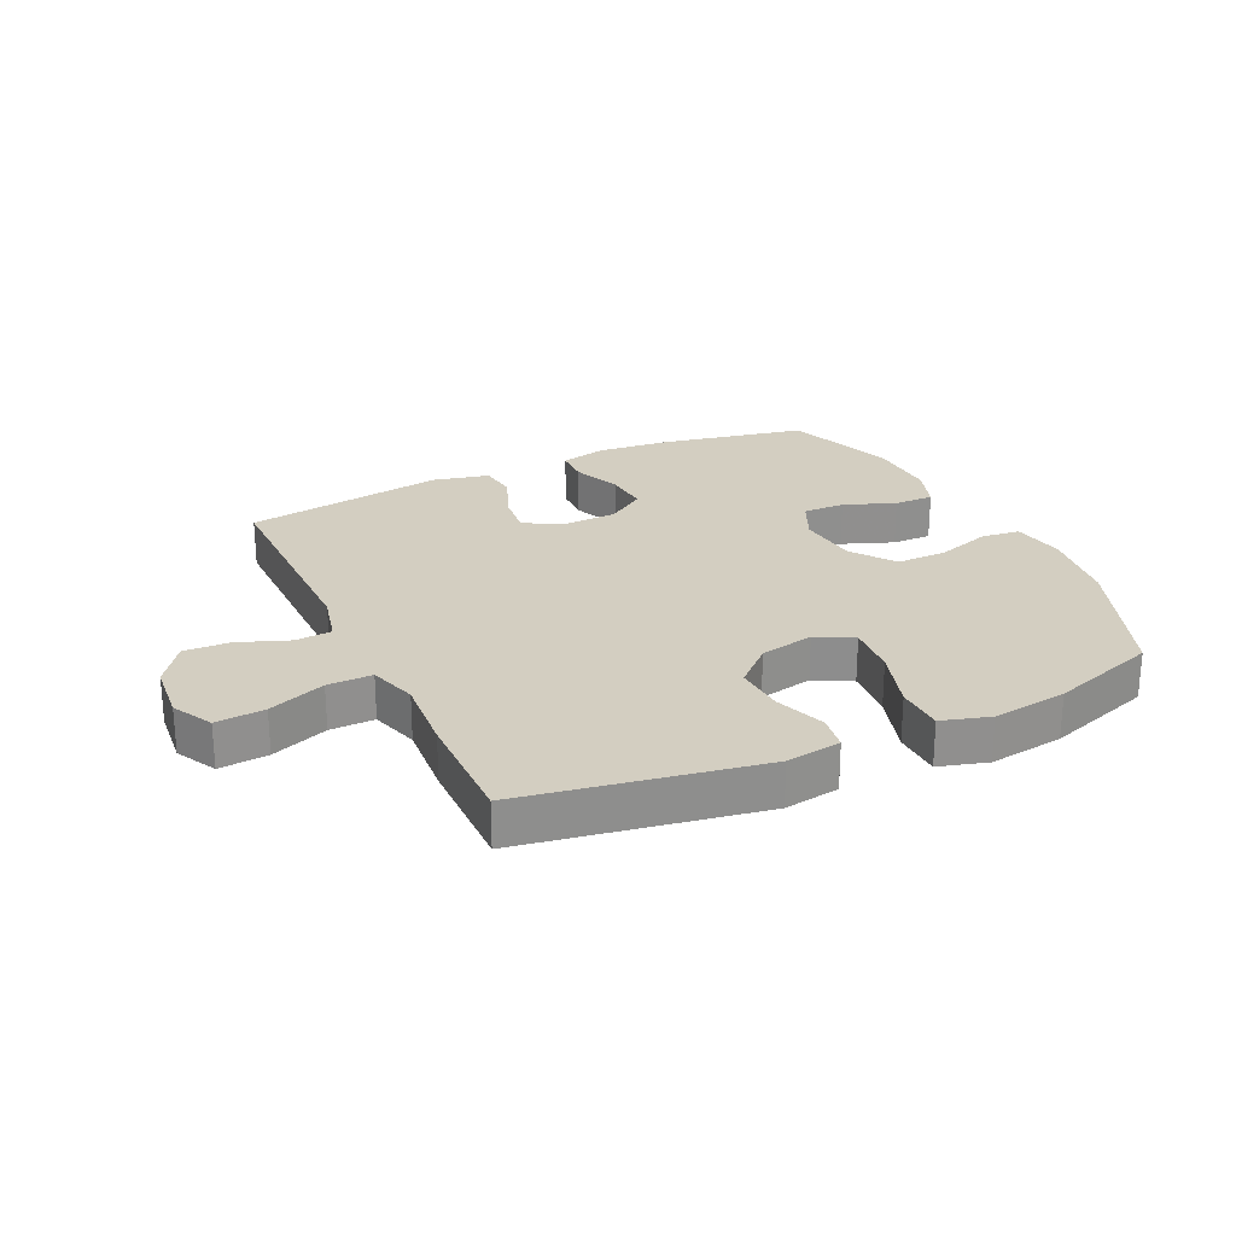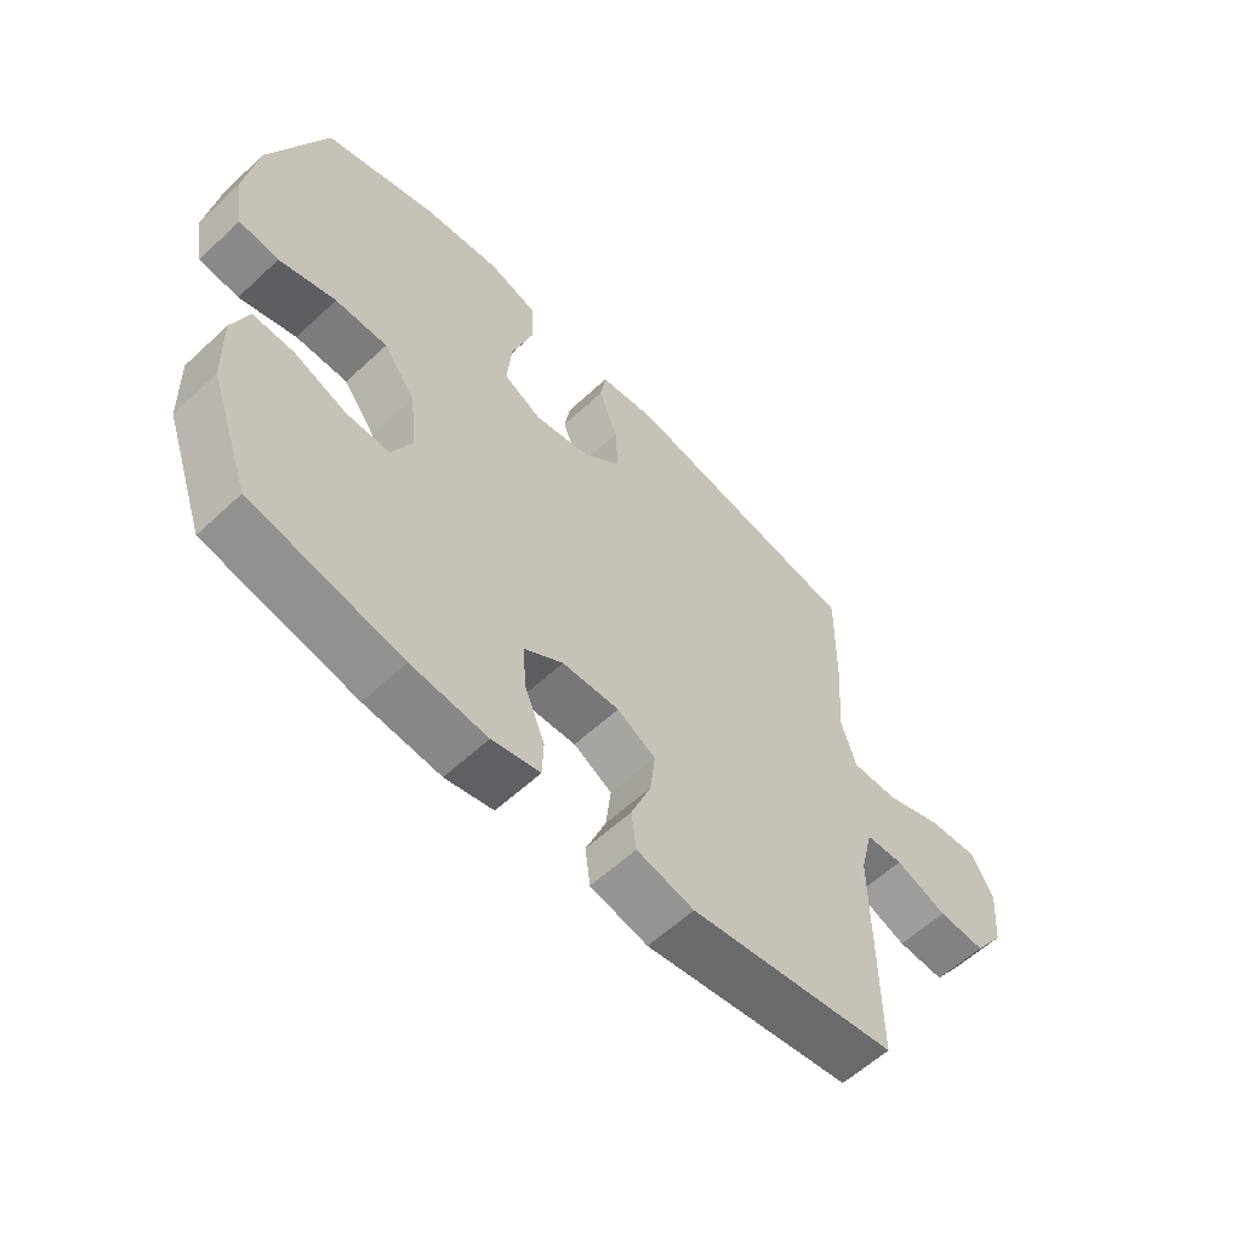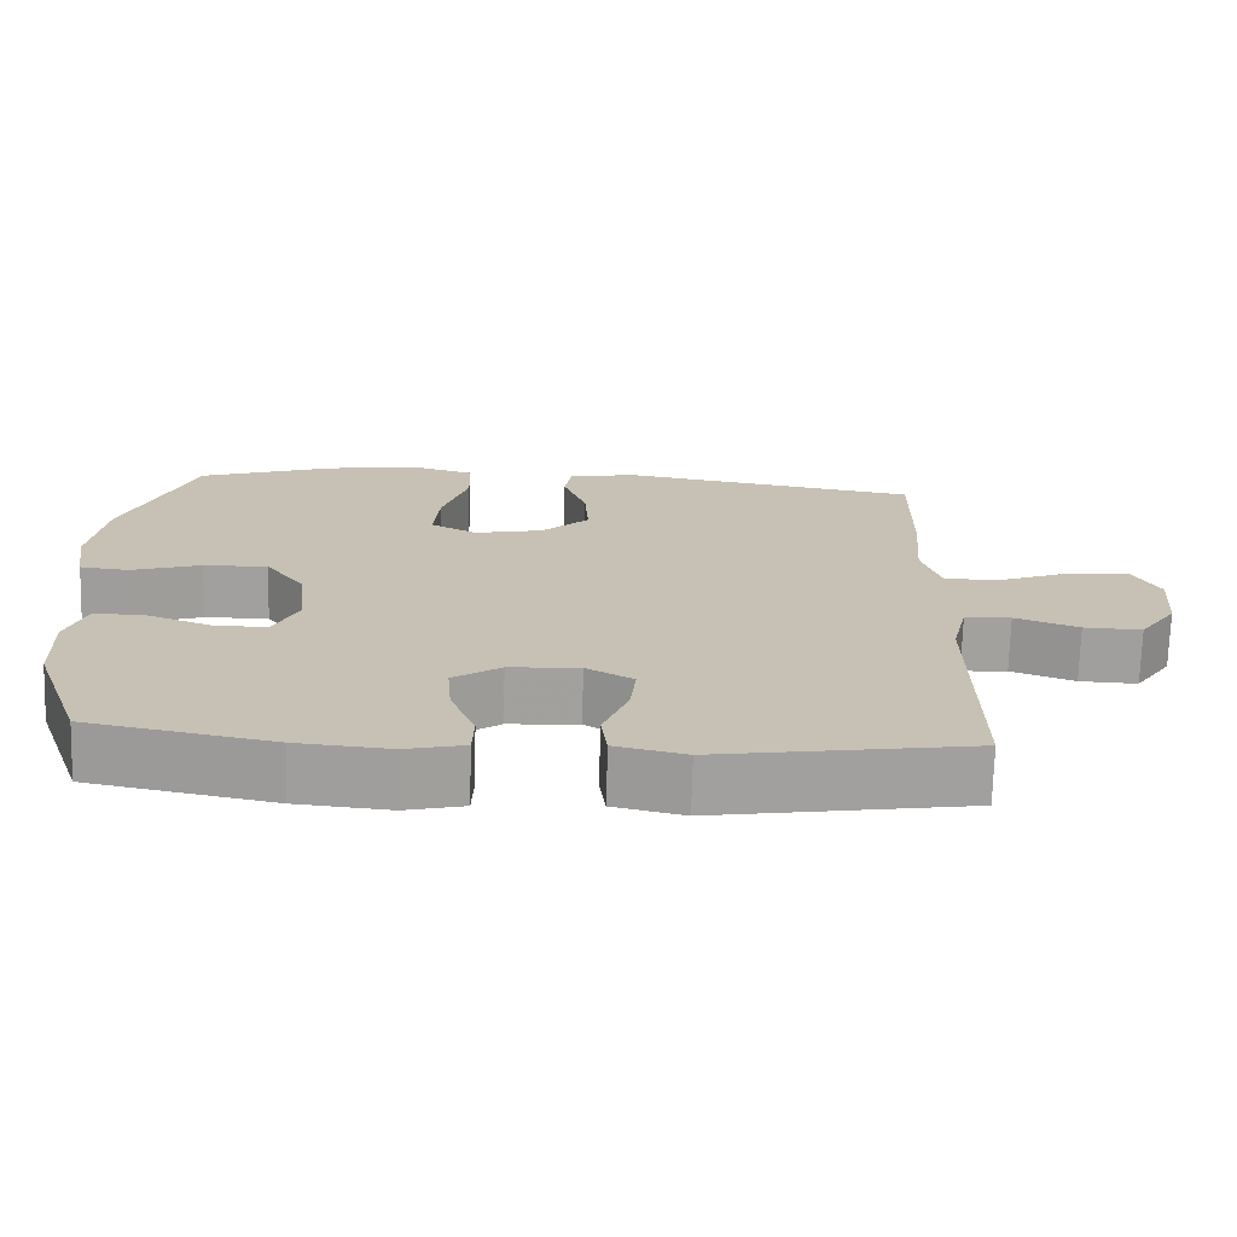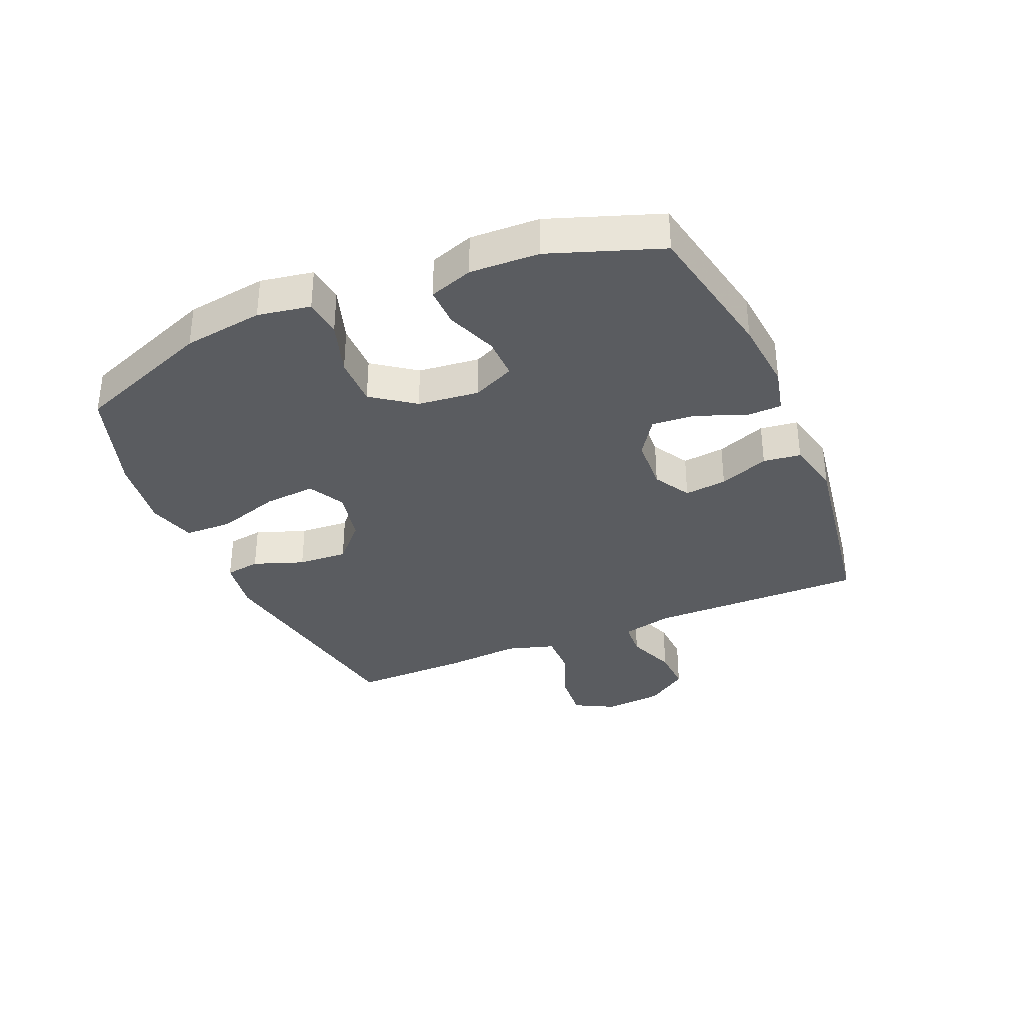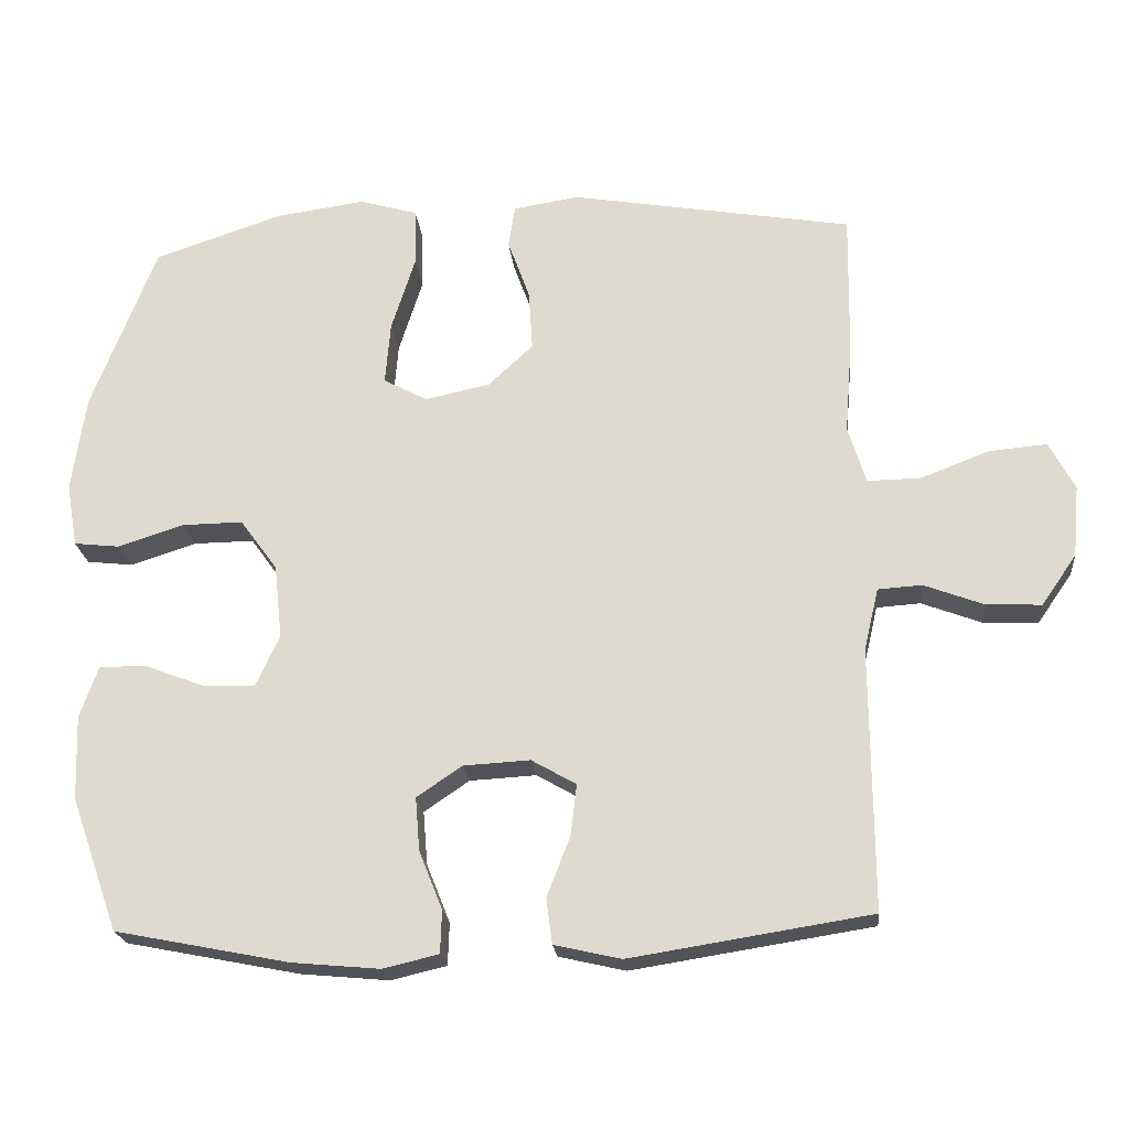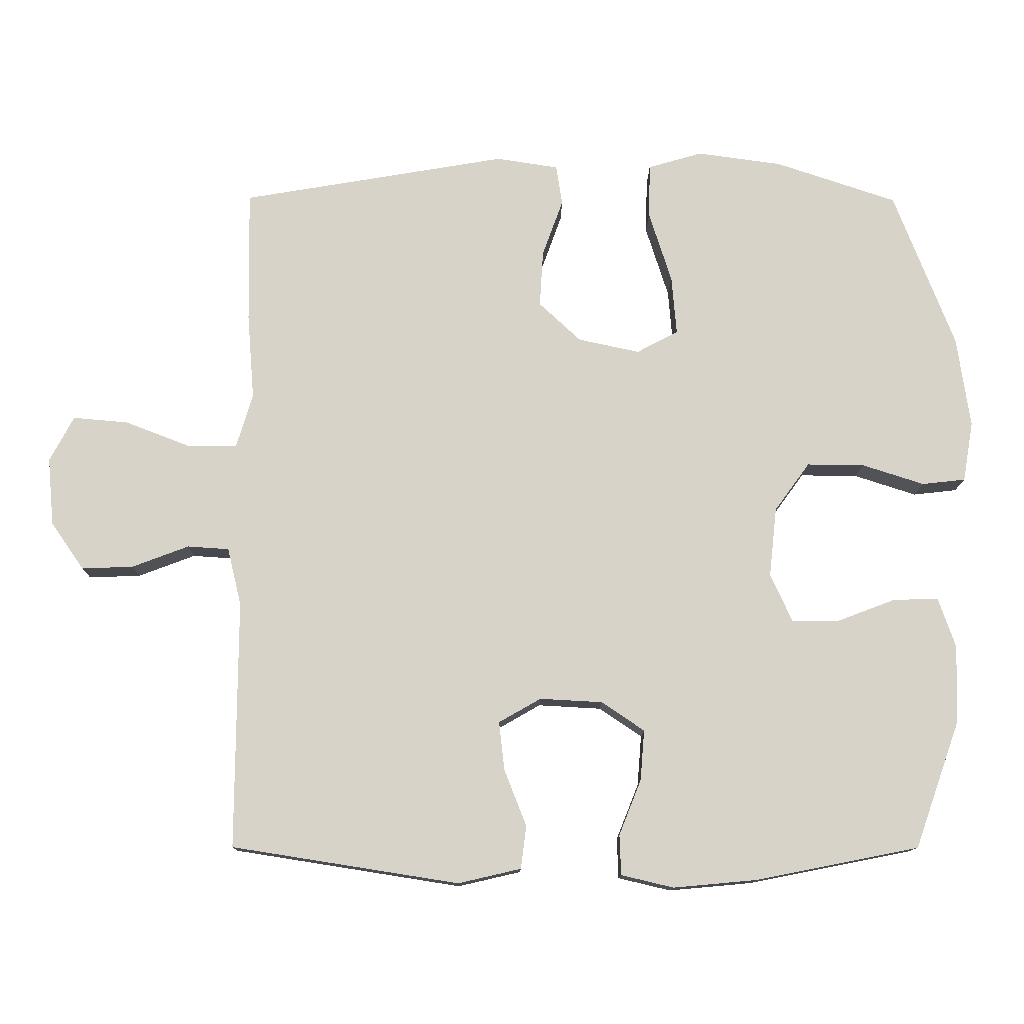
<metadata>
{"format":"obj","ext":"obj","renderer":"f3d","projection":"perspective","resolution":1024,"background":"white","views":[{"elev":25.0,"azim":-25.2,"up":"+Y"},{"elev":-59.3,"azim":133.7,"up":"+Z"},{"elev":-71.7,"azim":178.4,"up":"+Z"},{"elev":-34.3,"azim":113.1,"up":"+Y"},{"elev":-21.5,"azim":-174.4,"up":"+Z"},{"elev":-12.7,"azim":-0.6,"up":"+Z"}]}
</metadata>
<code>
v 0.5 0.07 -0.5
v 0.262 0.07 -0.547
v 0.142 0.07 -0.558
v 0.066 0.07 -0.54
v 0.064 0.07 -0.482
v 0.096 0.07 -0.402
v 0.102 0.07 -0.329
v 0.04 0.07 -0.287
v -0.051 0.07 -0.282
v -0.112 0.07 -0.317
v -0.104 0.07 -0.387
v -0.072 0.07 -0.469
v -0.08 0.07 -0.531
v -0.171 0.07 -0.552
v -0.5 0.07 -0.5
v -0.498 0.07 -0.141
v -0.518 0.07 -0.057
v -0.578 0.07 -0.053
v -0.66 0.07 -0.084
v -0.735 0.07 -0.087
v -0.783 0.07 -0.018
v -0.792 0.07 0.08
v -0.757 0.07 0.146
v -0.677 0.07 0.139
v -0.584 0.07 0.103
v -0.511 0.07 0.102
v -0.487 0.07 0.181
v -0.497 0.07 0.306
v -0.5 0.07 0.5
v -0.114 0.07 0.566
v -0.024 0.07 0.552
v -0.015 0.07 0.494
v -0.045 0.07 0.411
v -0.05 0.07 0.329
v 0.011 0.07 0.272
v 0.1 0.07 0.253
v 0.16 0.07 0.285
v 0.153 0.07 0.37
v 0.12 0.07 0.474
v 0.122 0.07 0.553
v 0.201 0.07 0.576
v 0.324 0.07 0.559
v 0.5 0.07 0.5
v 0.588 0.07 0.272
v 0.607 0.07 0.14
v 0.592 0.07 0.053
v 0.529 0.07 0.046
v 0.439 0.07 0.075
v 0.356 0.07 0.076
v 0.305 0.07 0.006
v 0.294 0.07 -0.095
v 0.326 0.07 -0.165
v 0.395 0.07 -0.164
v 0.479 0.07 -0.132
v 0.544 0.07 -0.131
v 0.569 0.07 -0.203
v 0.565 0.07 -0.317
v 0.5 0 -0.5
v 0.262 0 -0.547
v 0.142 0 -0.558
v 0.066 0 -0.54
v 0.064 0 -0.482
v 0.096 0 -0.402
v 0.102 0 -0.329
v 0.04 0 -0.287
v -0.051 0 -0.282
v -0.112 0 -0.317
v -0.104 0 -0.387
v -0.072 0 -0.469
v -0.08 0 -0.531
v -0.171 0 -0.552
v -0.5 0 -0.5
v -0.498 0 -0.141
v -0.518 0 -0.057
v -0.578 0 -0.053
v -0.66 0 -0.084
v -0.735 0 -0.087
v -0.783 0 -0.018
v -0.792 0 0.08
v -0.757 0 0.146
v -0.677 0 0.139
v -0.584 0 0.103
v -0.511 0 0.102
v -0.487 0 0.181
v -0.497 0 0.306
v -0.5 0 0.5
v -0.114 0 0.566
v -0.024 0 0.552
v -0.015 0 0.494
v -0.045 0 0.411
v -0.05 0 0.329
v 0.011 0 0.272
v 0.1 0 0.253
v 0.16 0 0.285
v 0.153 0 0.37
v 0.12 0 0.474
v 0.122 0 0.553
v 0.201 0 0.576
v 0.324 0 0.559
v 0.5 0 0.5
v 0.588 0 0.272
v 0.607 0 0.14
v 0.592 0 0.053
v 0.529 0 0.046
v 0.439 0 0.075
v 0.356 0 0.076
v 0.305 0 0.006
v 0.294 0 -0.095
v 0.326 0 -0.165
v 0.395 0 -0.164
v 0.479 0 -0.132
v 0.544 0 -0.131
v 0.569 0 -0.203
v 0.565 0 -0.317
f 4 5 6
f 3 4 6
f 2 3 6
f 1 2 6
f 57 1 6
f 56 57 6
f 55 56 6
f 54 55 6
f 53 54 6
f 52 53 6 7
f 51 52 7 8
f 50 51 8 9
f 49 50 9 10
f 46 47 48
f 45 46 48
f 44 45 48
f 43 44 48
f 42 43 48
f 41 42 48
f 40 41 48
f 39 40 48
f 38 39 48
f 37 38 48 49
f 36 37 49 10
f 31 32 33
f 30 31 33
f 29 30 33
f 28 29 33
f 27 28 33
f 26 27 33 34
f 23 24 25
f 22 23 25
f 21 22 25
f 20 21 25
f 19 20 25
f 18 19 25
f 17 18 25 26
f 26 34 35
f 17 26 35
f 16 17 35
f 14 15 16
f 13 14 16
f 12 13 16
f 11 12 16
f 16 35 36 10
f 10 11 16
f 63 62 61
f 63 61 60
f 63 60 59
f 63 59 58
f 63 58 114
f 63 114 113
f 63 113 112
f 63 112 111
f 63 111 110
f 64 63 110 109
f 65 64 109 108
f 66 65 108 107
f 67 66 107 106
f 105 104 103
f 105 103 102
f 105 102 101
f 105 101 100
f 105 100 99
f 105 99 98
f 105 98 97
f 105 97 96
f 105 96 95
f 106 105 95 94
f 67 106 94 93
f 90 89 88
f 90 88 87
f 90 87 86
f 90 86 85
f 90 85 84
f 91 90 84 83
f 82 81 80
f 82 80 79
f 82 79 78
f 82 78 77
f 82 77 76
f 82 76 75
f 83 82 75 74
f 92 91 83
f 92 83 74
f 92 74 73
f 73 72 71
f 73 71 70
f 73 70 69
f 73 69 68
f 67 93 92 73
f 73 68 67
f 1 58 59 2
f 2 59 60 3
f 3 60 61 4
f 4 61 62 5
f 5 62 63 6
f 6 63 64 7
f 7 64 65 8
f 8 65 66 9
f 9 66 67 10
f 10 67 68 11
f 11 68 69 12
f 12 69 70 13
f 13 70 71 14
f 14 71 72 15
f 15 72 73 16
f 16 73 74 17
f 17 74 75 18
f 18 75 76 19
f 19 76 77 20
f 20 77 78 21
f 21 78 79 22
f 22 79 80 23
f 23 80 81 24
f 24 81 82 25
f 25 82 83 26
f 26 83 84 27
f 27 84 85 28
f 28 85 86 29
f 29 86 87 30
f 30 87 88 31
f 31 88 89 32
f 32 89 90 33
f 33 90 91 34
f 34 91 92 35
f 35 92 93 36
f 36 93 94 37
f 37 94 95 38
f 38 95 96 39
f 39 96 97 40
f 40 97 98 41
f 41 98 99 42
f 42 99 100 43
f 43 100 101 44
f 44 101 102 45
f 45 102 103 46
f 46 103 104 47
f 47 104 105 48
f 48 105 106 49
f 49 106 107 50
f 50 107 108 51
f 51 108 109 52
f 52 109 110 53
f 53 110 111 54
f 54 111 112 55
f 55 112 113 56
f 56 113 114 57
f 57 114 58 1

</code>
